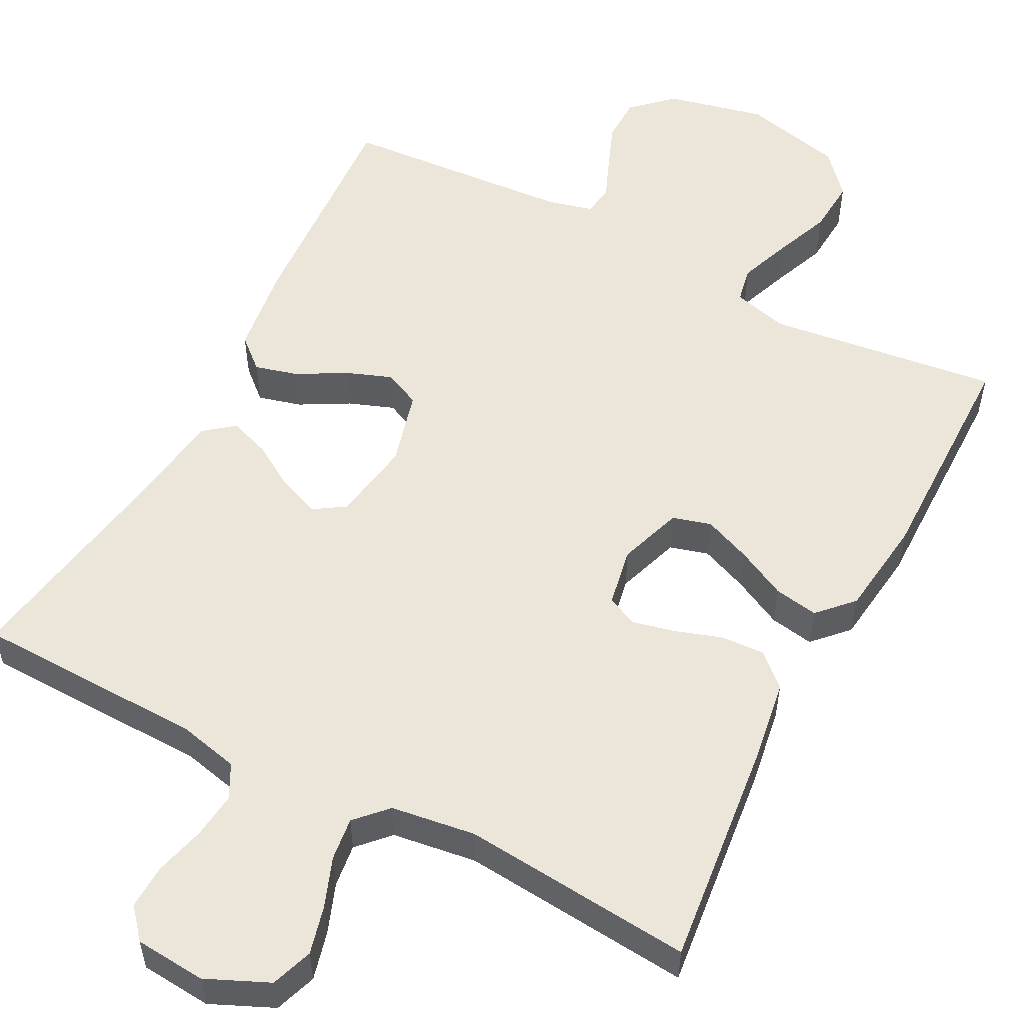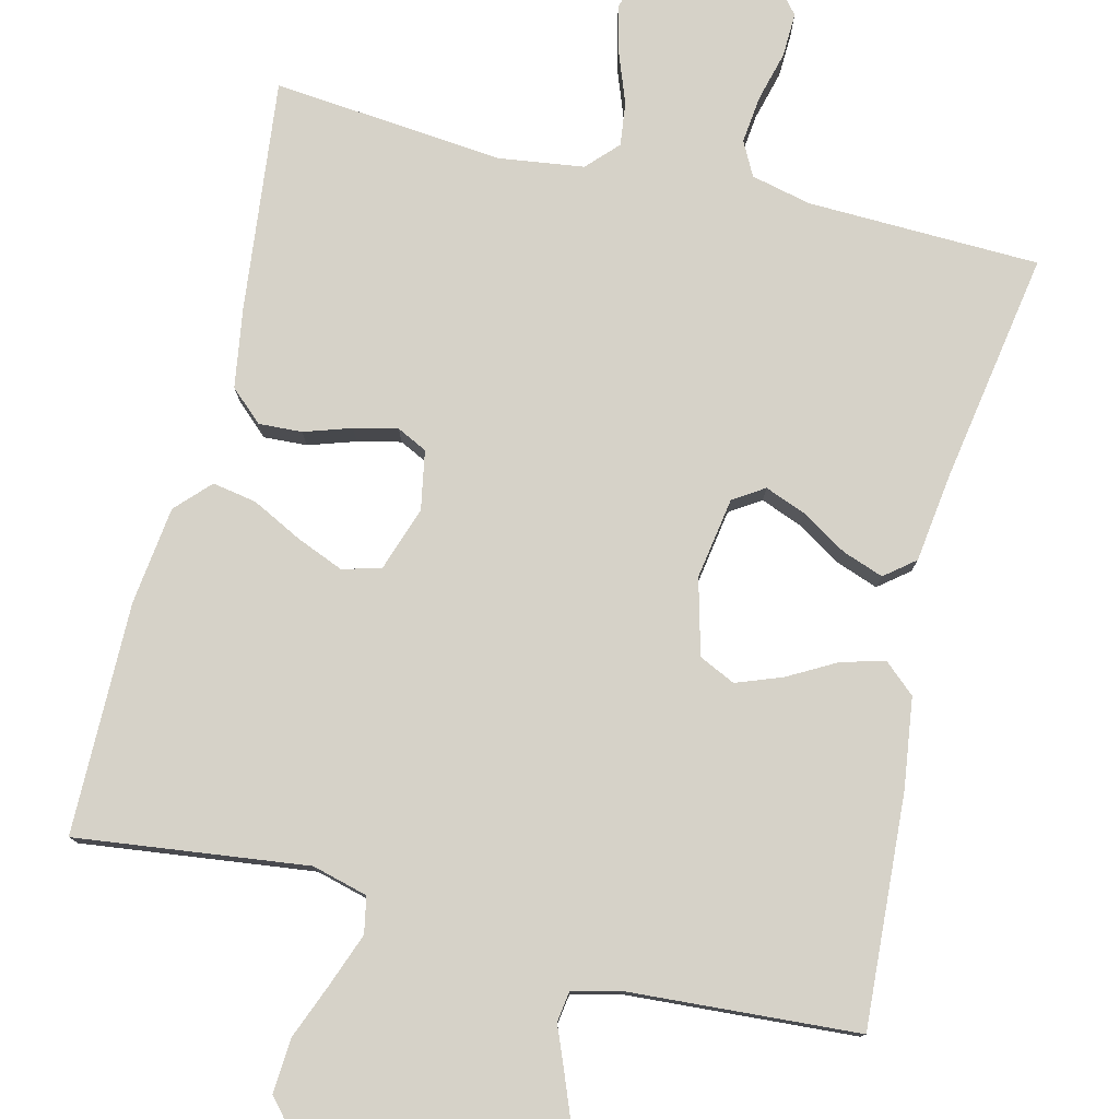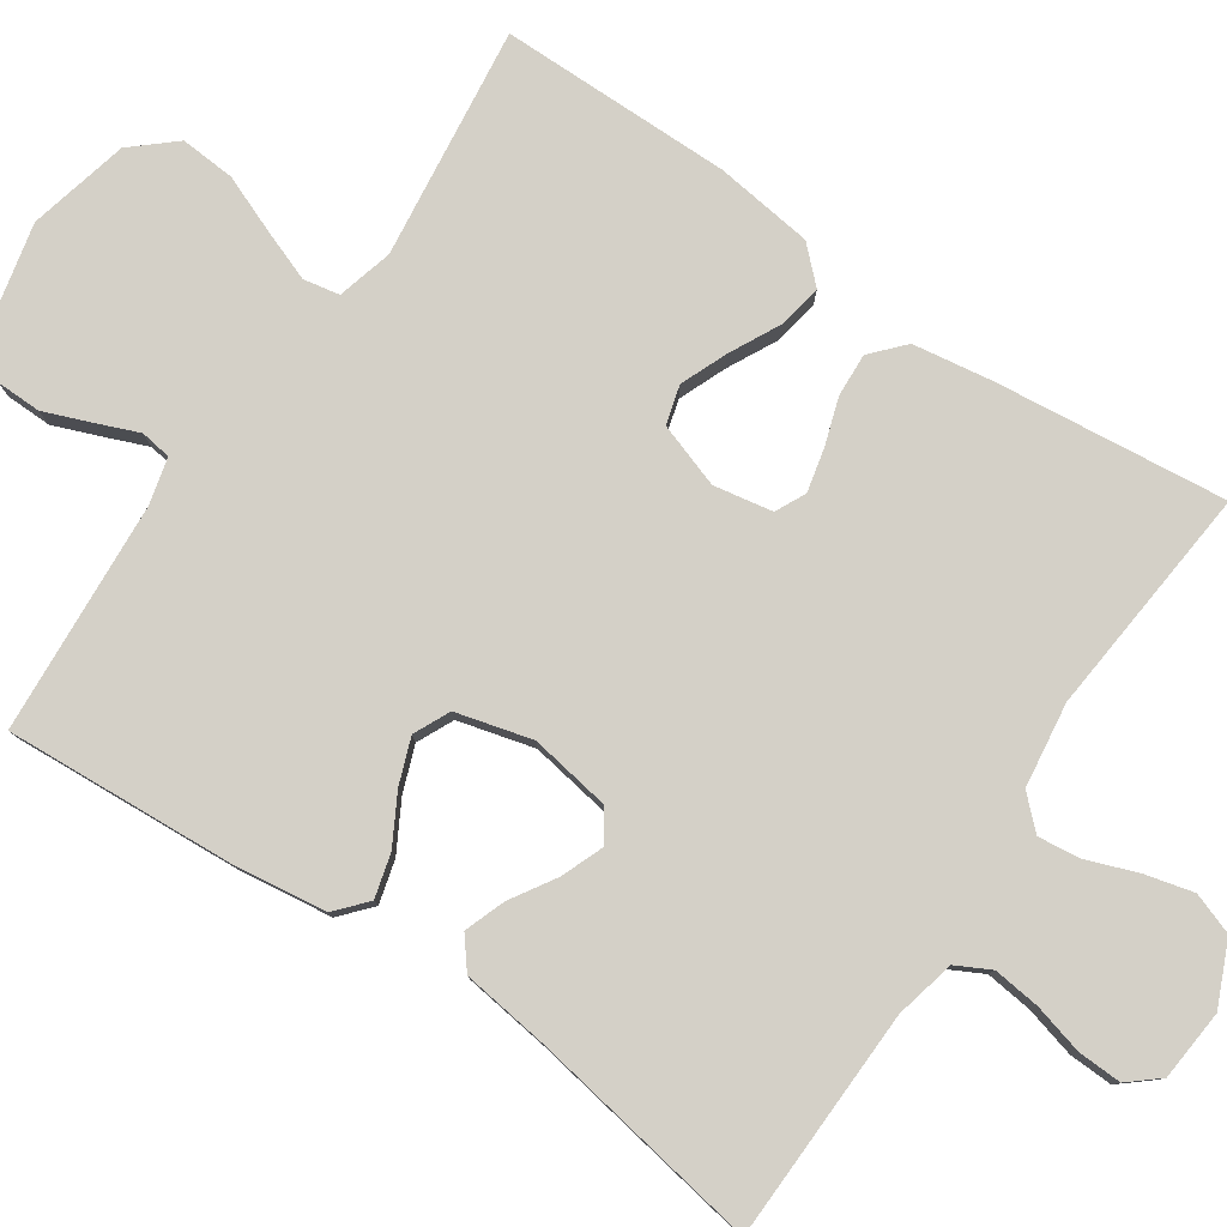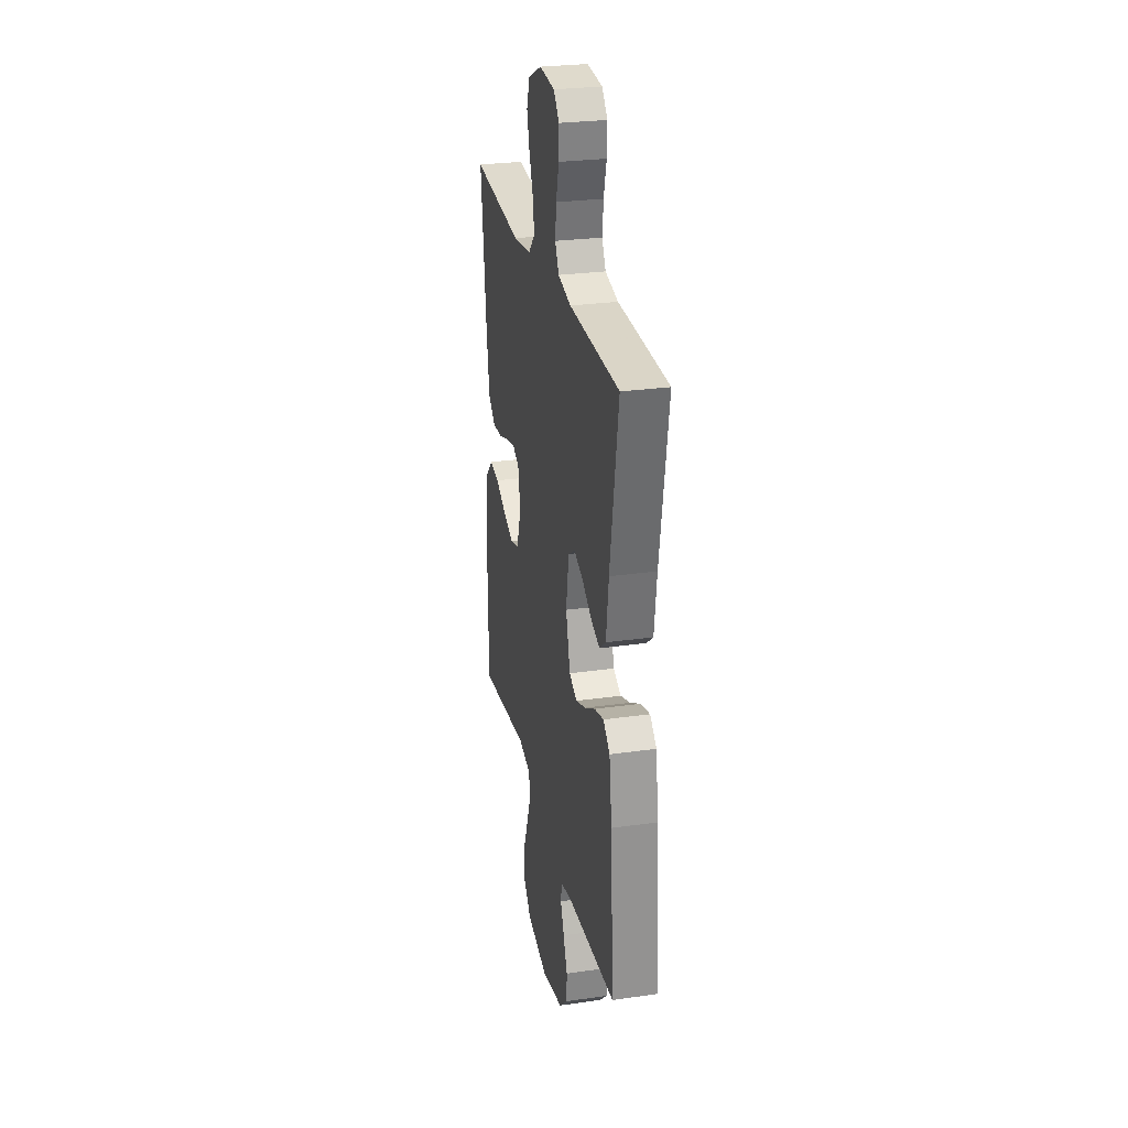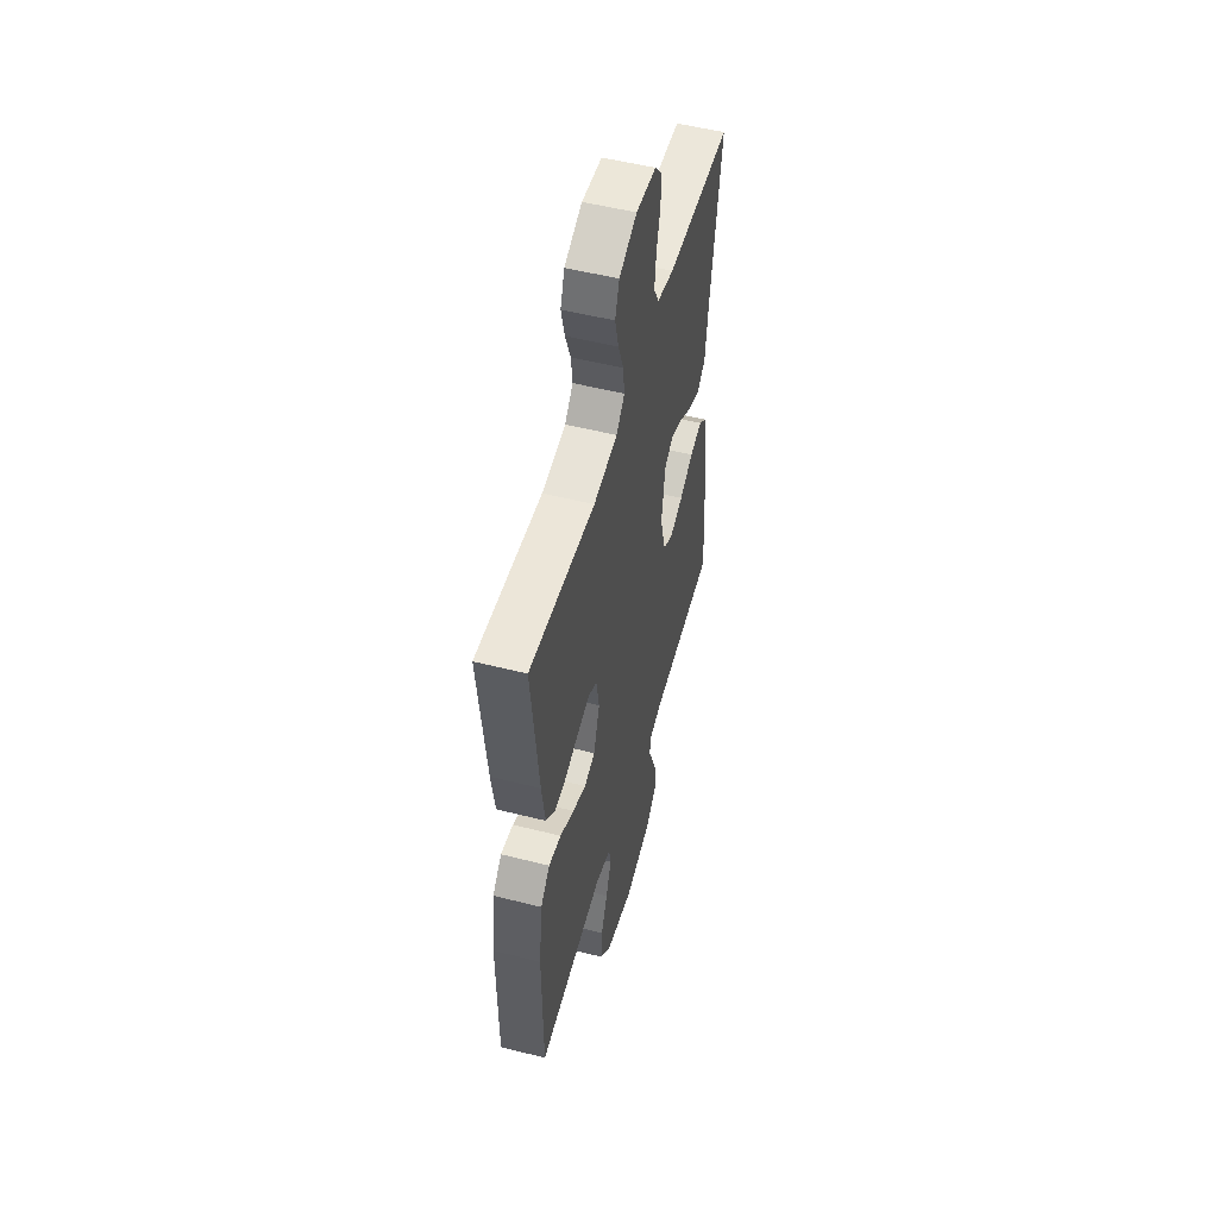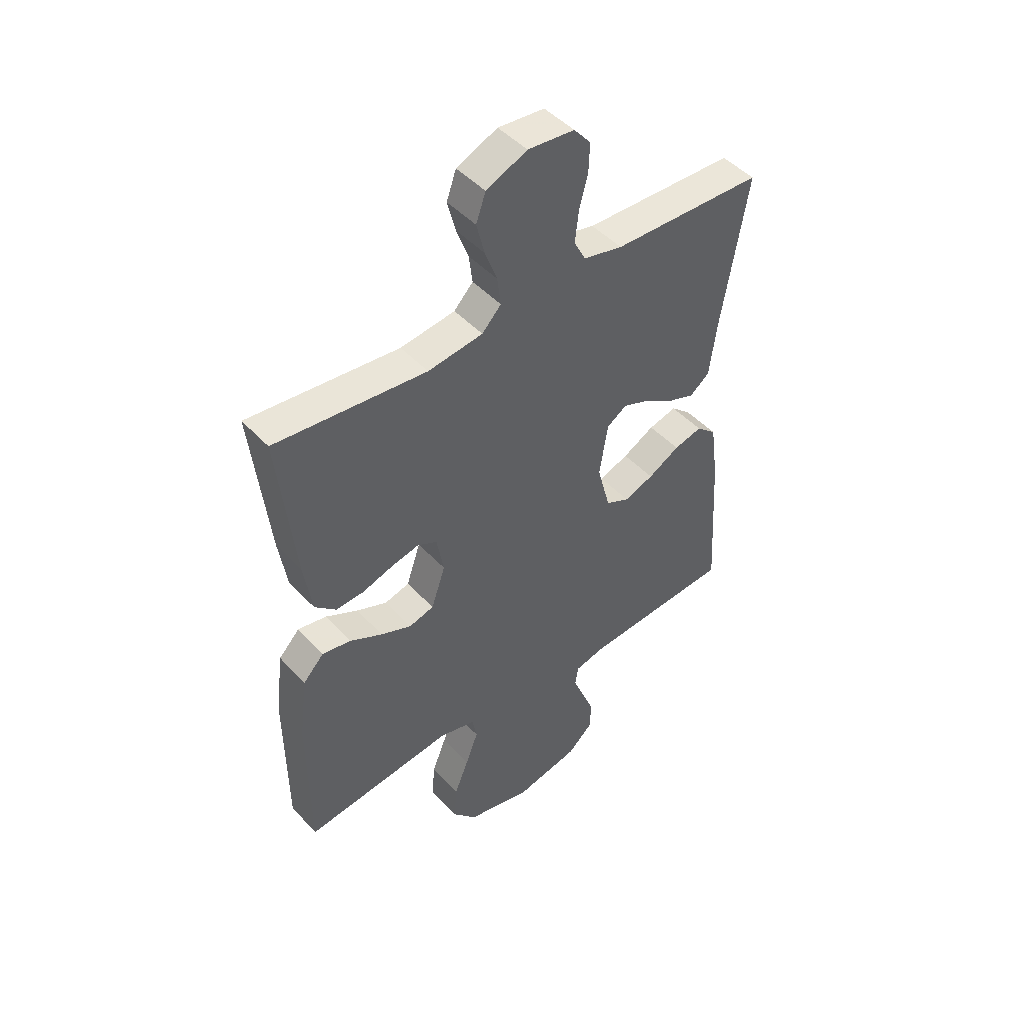
<metadata>
{"format":"obj","ext":"obj","renderer":"f3d","projection":"perspective","resolution":1024,"background":"white","views":[{"elev":54.2,"azim":27.5,"up":"+Y"},{"elev":78.4,"azim":-166.2,"up":"+Y"},{"elev":79.9,"azim":-55.8,"up":"+Y"},{"elev":27.4,"azim":-102.4,"up":"+Z"},{"elev":52.6,"azim":105.3,"up":"+Z"},{"elev":46.9,"azim":140.1,"up":"+Z"}]}
</metadata>
<code>
v 0.5 0.07 -0.5
v 0.2 0.07 -0.463
v 0.128 0.07 -0.482
v 0.119 0.07 -0.529
v 0.144 0.07 -0.596
v 0.173 0.07 -0.669
v 0.178 0.07 -0.74
v 0.13 0.07 -0.795
v 0 0.07 -0.826
v -0.128 0.07 -0.797
v -0.179 0.07 -0.749
v -0.18 0.07 -0.69
v -0.156 0.07 -0.629
v -0.134 0.07 -0.575
v -0.14 0.07 -0.535
v -0.2 0.07 -0.52
v -0.5 0.07 -0.5
v -0.481 0.07 -0.2
v -0.465 0.07 -0.083
v -0.425 0.07 -0.048
v -0.369 0.07 -0.063
v -0.306 0.07 -0.098
v -0.247 0.07 -0.12
v -0.2 0.07 -0.098
v -0.174 0.07 0
v -0.191 0.07 0.105
v -0.231 0.07 0.131
v -0.285 0.07 0.11
v -0.343 0.07 0.074
v -0.396 0.07 0.055
v -0.435 0.07 0.086
v -0.45 0.07 0.2
v -0.5 0.07 0.5
v -0.2 0.07 0.508
v -0.122 0.07 0.526
v -0.099 0.07 0.57
v -0.106 0.07 0.631
v -0.123 0.07 0.696
v -0.125 0.07 0.753
v -0.092 0.07 0.792
v 0 0.07 0.8
v 0.081 0.07 0.764
v 0.1 0.07 0.71
v 0.084 0.07 0.647
v 0.06 0.07 0.583
v 0.053 0.07 0.527
v 0.091 0.07 0.487
v 0.2 0.07 0.472
v 0.5 0.07 0.5
v 0.467 0.07 0.2
v 0.451 0.07 0.097
v 0.409 0.07 0.059
v 0.353 0.07 0.062
v 0.292 0.07 0.082
v 0.236 0.07 0.095
v 0.197 0.07 0.076
v 0.183 0.07 0
v 0.211 0.07 -0.083
v 0.261 0.07 -0.097
v 0.322 0.07 -0.072
v 0.387 0.07 -0.039
v 0.444 0.07 -0.029
v 0.486 0.07 -0.073
v 0.502 0.07 -0.2
v 0.5 0 -0.5
v 0.2 0 -0.463
v 0.128 0 -0.482
v 0.119 0 -0.529
v 0.144 0 -0.596
v 0.173 0 -0.669
v 0.178 0 -0.74
v 0.13 0 -0.795
v 0 0 -0.826
v -0.128 0 -0.797
v -0.179 0 -0.749
v -0.18 0 -0.69
v -0.156 0 -0.629
v -0.134 0 -0.575
v -0.14 0 -0.535
v -0.2 0 -0.52
v -0.5 0 -0.5
v -0.481 0 -0.2
v -0.465 0 -0.083
v -0.425 0 -0.048
v -0.369 0 -0.063
v -0.306 0 -0.098
v -0.247 0 -0.12
v -0.2 0 -0.098
v -0.174 0 0
v -0.191 0 0.105
v -0.231 0 0.131
v -0.285 0 0.11
v -0.343 0 0.074
v -0.396 0 0.055
v -0.435 0 0.086
v -0.45 0 0.2
v -0.5 0 0.5
v -0.2 0 0.508
v -0.122 0 0.526
v -0.099 0 0.57
v -0.106 0 0.631
v -0.123 0 0.696
v -0.125 0 0.753
v -0.092 0 0.792
v 0 0 0.8
v 0.081 0 0.764
v 0.1 0 0.71
v 0.084 0 0.647
v 0.06 0 0.583
v 0.053 0 0.527
v 0.091 0 0.487
v 0.2 0 0.472
v 0.5 0 0.5
v 0.467 0 0.2
v 0.451 0 0.097
v 0.409 0 0.059
v 0.353 0 0.062
v 0.292 0 0.082
v 0.236 0 0.095
v 0.197 0 0.076
v 0.183 0 0
v 0.211 0 -0.083
v 0.261 0 -0.097
v 0.322 0 -0.072
v 0.387 0 -0.039
v 0.444 0 -0.029
v 0.486 0 -0.073
v 0.502 0 -0.2
f 63 64 1 2
f 60 61 62 63
f 59 60 63 2
f 58 59 2 3
f 57 58 3
f 51 52 53 54
f 51 54 55
f 48 49 50 51
f 47 48 51 55
f 46 47 55 56
f 42 43 44 45
f 42 45 46
f 41 42 46
f 40 41 46
f 37 38 39 40
f 36 37 40 46
f 35 36 46 56
f 32 33 34
f 28 29 30 31
f 27 28 31 32
f 19 20 21 22
f 19 22 23
f 16 17 18 19
f 15 16 19 23
f 11 12 13 14
f 9 10 11 14
f 9 14 15
f 5 6 7 8
f 4 5 8 9
f 57 3 4 9
f 27 32 34 35
f 26 27 35 56
f 25 26 56 57
f 9 15 23 24
f 9 24 25 57
f 66 65 128 127
f 127 126 125 124
f 66 127 124 123
f 67 66 123 122
f 67 122 121
f 118 117 116 115
f 119 118 115
f 115 114 113 112
f 119 115 112 111
f 120 119 111 110
f 109 108 107 106
f 110 109 106
f 110 106 105
f 110 105 104
f 104 103 102 101
f 110 104 101 100
f 120 110 100 99
f 98 97 96
f 95 94 93 92
f 96 95 92 91
f 86 85 84 83
f 87 86 83
f 83 82 81 80
f 87 83 80 79
f 78 77 76 75
f 78 75 74 73
f 79 78 73
f 72 71 70 69
f 73 72 69 68
f 73 68 67 121
f 99 98 96 91
f 120 99 91 90
f 121 120 90 89
f 88 87 79 73
f 121 89 88 73
f 1 65 66 2
f 2 66 67 3
f 3 67 68 4
f 4 68 69 5
f 5 69 70 6
f 6 70 71 7
f 7 71 72 8
f 8 72 73 9
f 9 73 74 10
f 10 74 75 11
f 11 75 76 12
f 12 76 77 13
f 13 77 78 14
f 14 78 79 15
f 15 79 80 16
f 16 80 81 17
f 17 81 82 18
f 18 82 83 19
f 19 83 84 20
f 20 84 85 21
f 21 85 86 22
f 22 86 87 23
f 23 87 88 24
f 24 88 89 25
f 25 89 90 26
f 26 90 91 27
f 27 91 92 28
f 28 92 93 29
f 29 93 94 30
f 30 94 95 31
f 31 95 96 32
f 32 96 97 33
f 33 97 98 34
f 34 98 99 35
f 35 99 100 36
f 36 100 101 37
f 37 101 102 38
f 38 102 103 39
f 39 103 104 40
f 40 104 105 41
f 41 105 106 42
f 42 106 107 43
f 43 107 108 44
f 44 108 109 45
f 45 109 110 46
f 46 110 111 47
f 47 111 112 48
f 48 112 113 49
f 49 113 114 50
f 50 114 115 51
f 51 115 116 52
f 52 116 117 53
f 53 117 118 54
f 54 118 119 55
f 55 119 120 56
f 56 120 121 57
f 57 121 122 58
f 58 122 123 59
f 59 123 124 60
f 60 124 125 61
f 61 125 126 62
f 62 126 127 63
f 63 127 128 64
f 64 128 65 1

</code>
